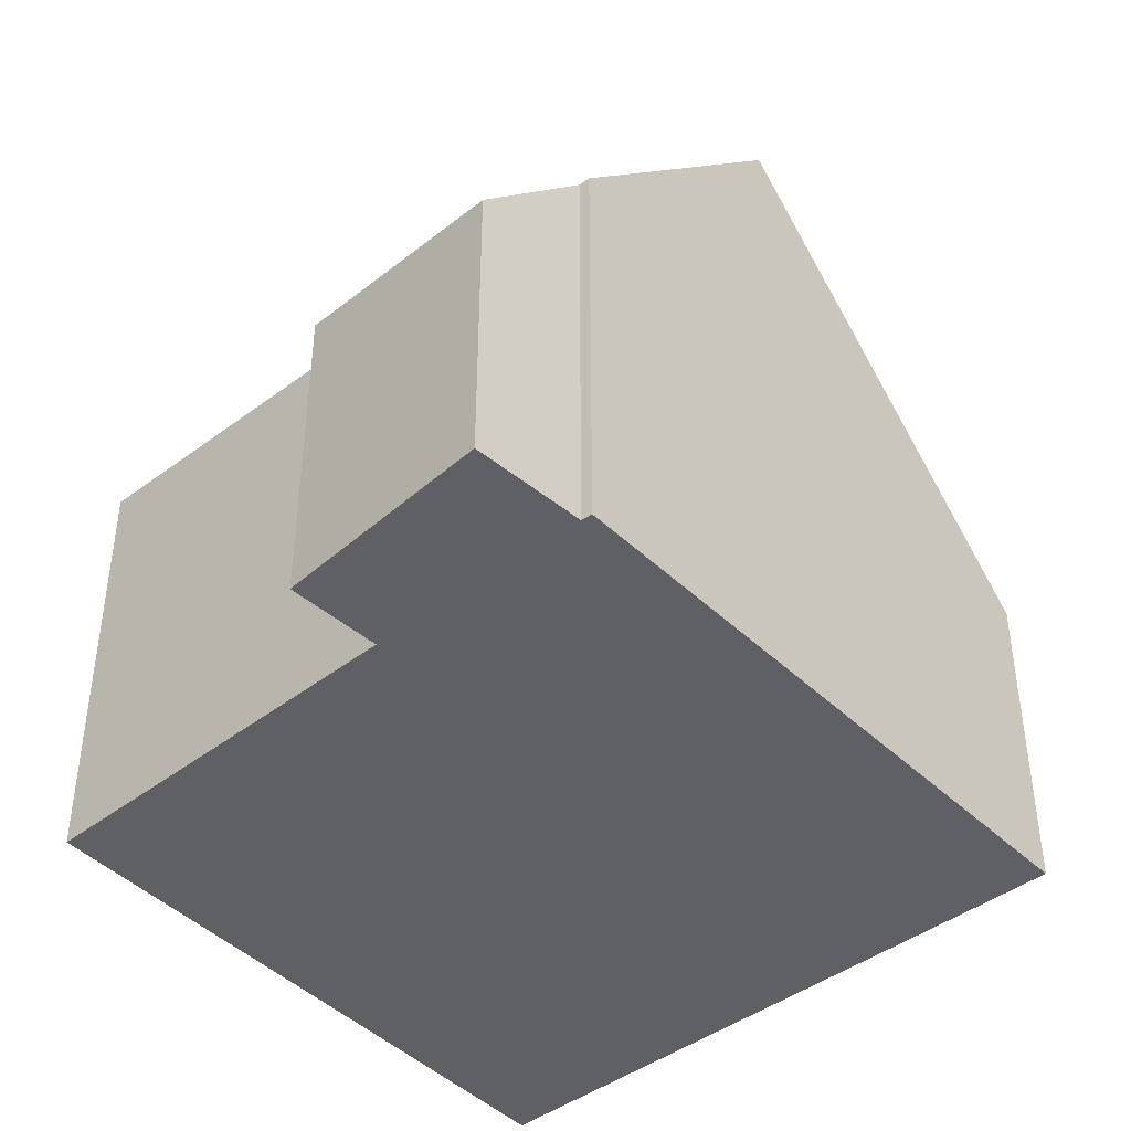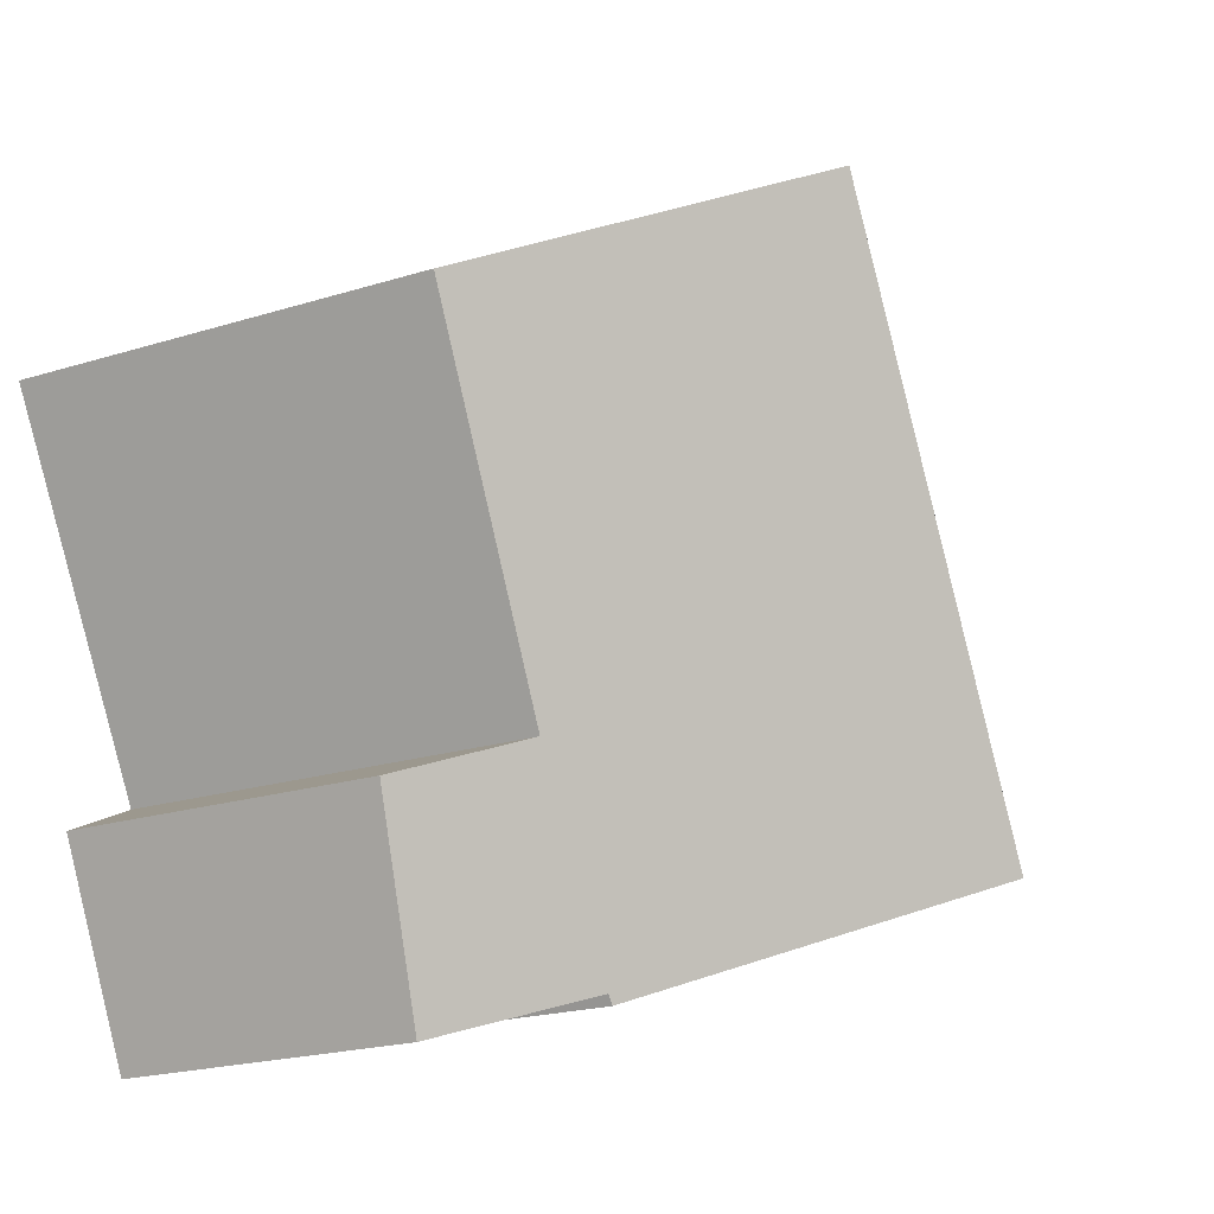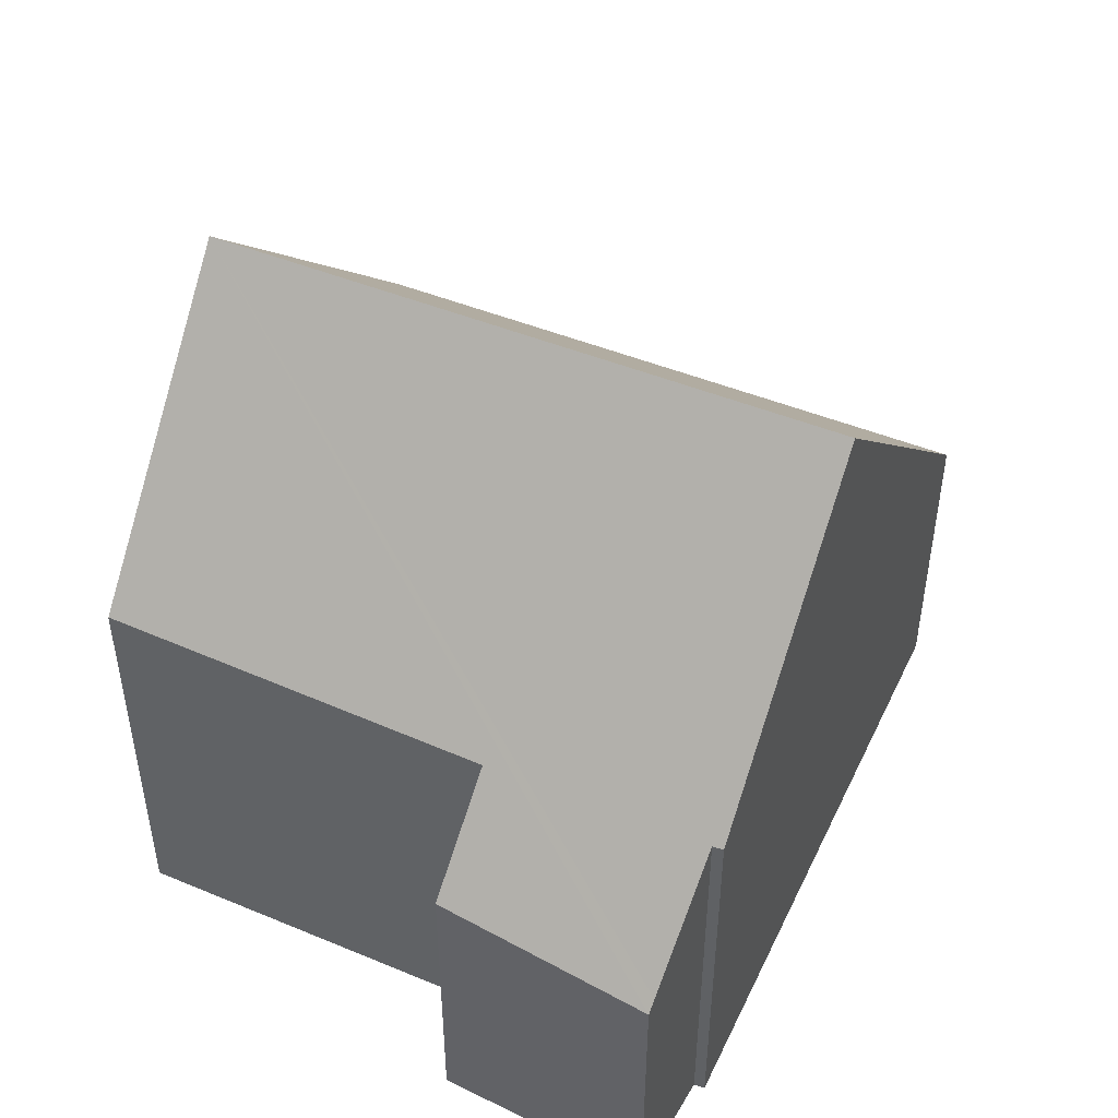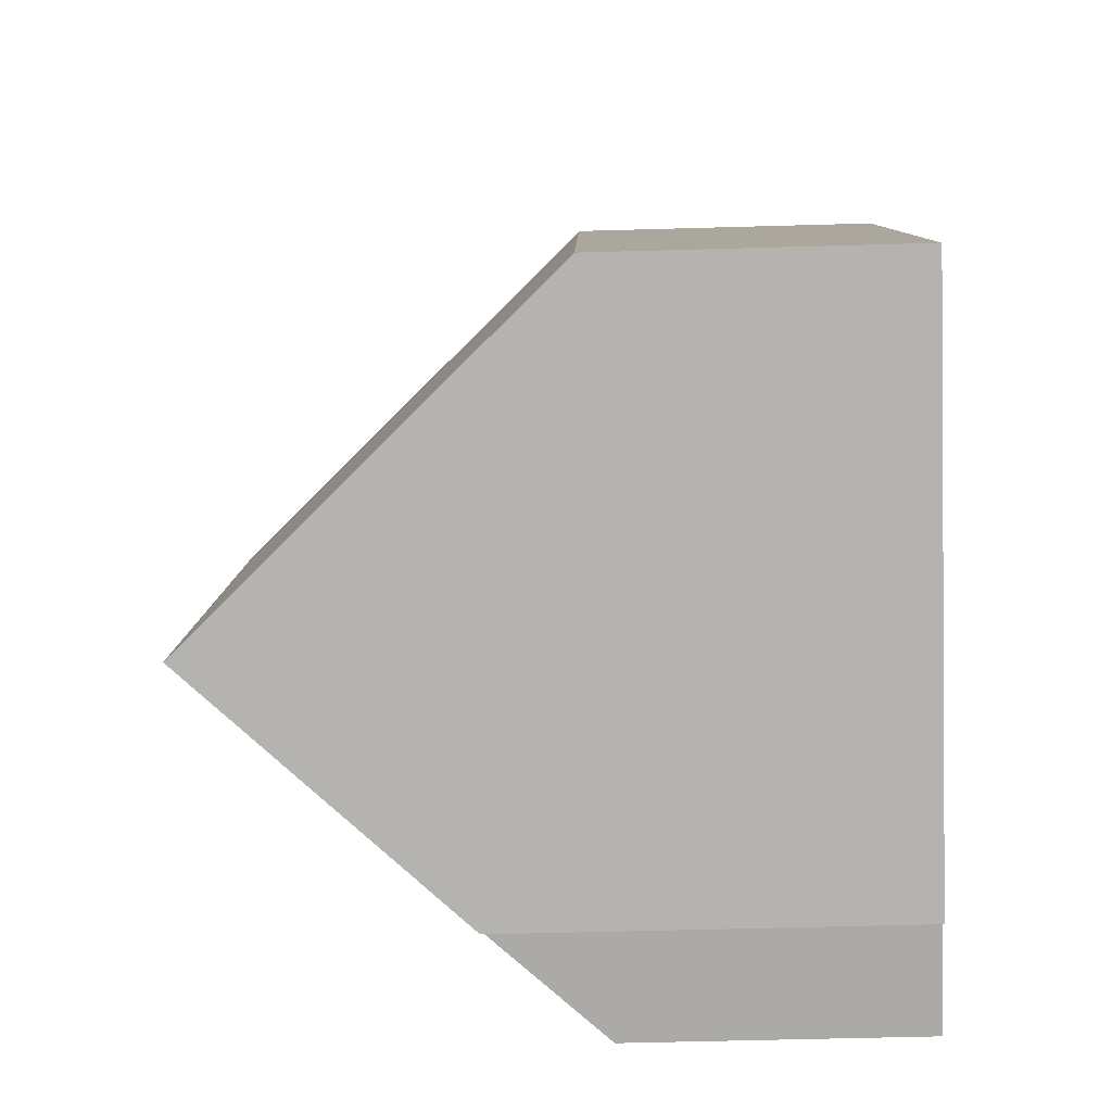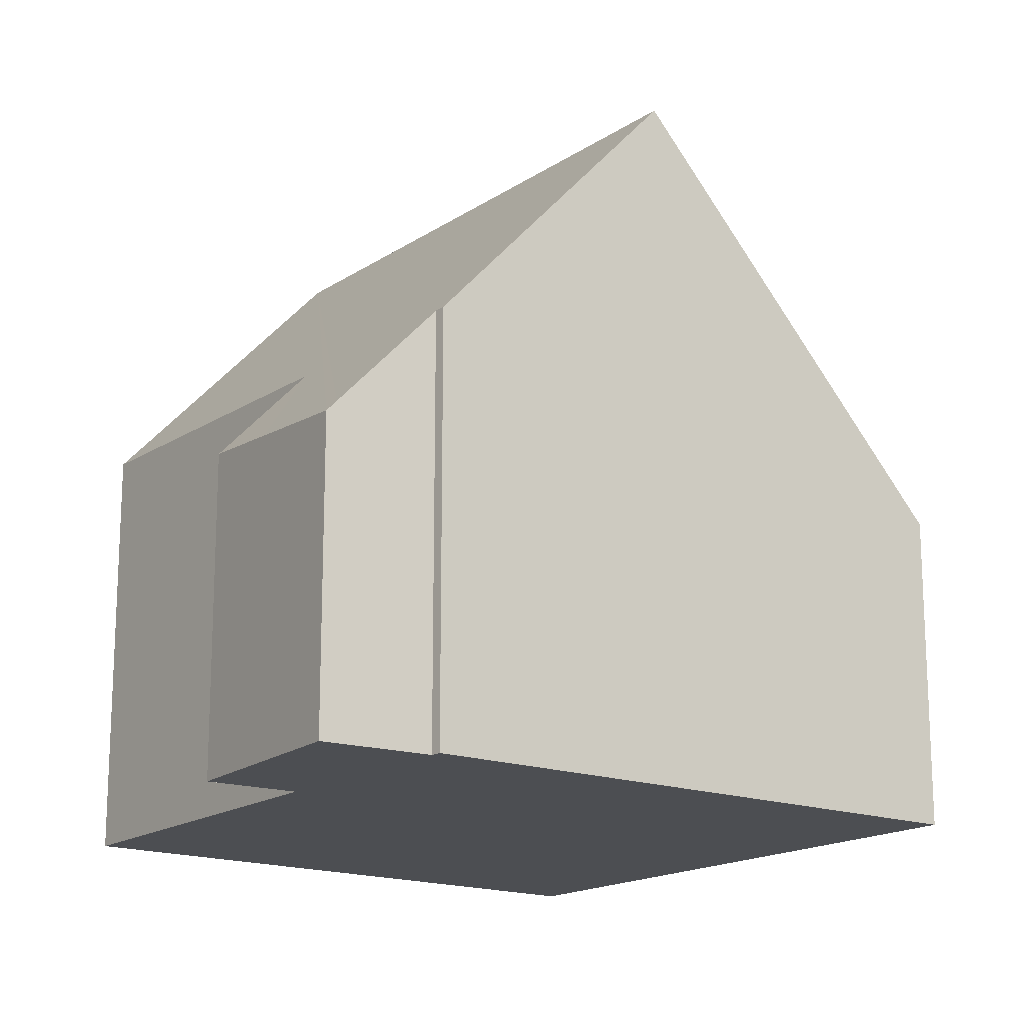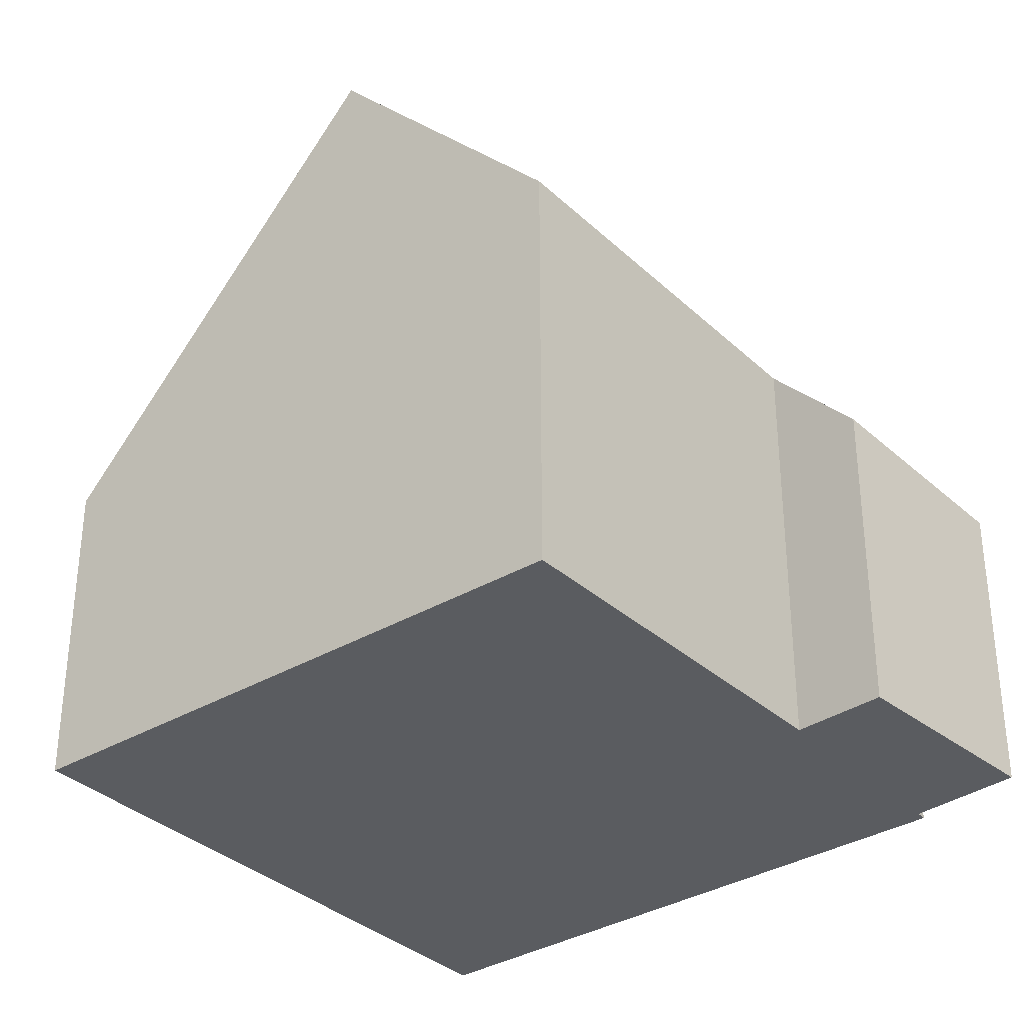
<metadata>
{"format":"obj","ext":"obj","renderer":"f3d","projection":"perspective","resolution":1024,"background":"white","views":[{"elev":-44.0,"azim":160.8,"up":"+Y"},{"elev":-20.5,"azim":119.8,"up":"+Z"},{"elev":50.0,"azim":143.5,"up":"+Y"},{"elev":-51.6,"azim":-88.2,"up":"+Z"},{"elev":-17.0,"azim":172.4,"up":"+Y"},{"elev":-34.1,"azim":68.4,"up":"+Y"}]}
</metadata>
<code>
v  4.564 10.23 -2.51
v  7.985 6.173 -4.207
v  7.898 6.181 -4.343
v  9.126 10.23 5.425
v  9.352 4.582 -4.83
v  9.49 4.422 -4.893
v  9.609 6.162 -1.402
v  10.25 4.582 -3.273
v  12.34 6.295 3.591
v  10.84 4.708 -2.001
v  4.604 4.689 8.008
v  0 4.689 2.871e-16
v  7.985 2.576e-16 -4.207
v  9.49 2.996e-16 -4.893
v  9.352 2.958e-16 -4.83
v  7.898 2.659e-16 -4.343
v  4.564 1.537e-16 -2.51
v  0 0 0
v  12.34 -2.199e-16 3.591
v  9.609 8.585e-17 -1.402
v  10.84 1.225e-16 -2.001
v  10.25 2.004e-16 -3.273
v  4.604 -4.903e-16 8.008
v  9.126 -3.322e-16 5.425
g defaultobject
f 1 2 3
f 2 1 4
f 2 4 5
f 5 4 6
f 6 4 7
f 6 7 8
f 7 4 9
f 10 8 7
f 11 1 12
f 1 11 4
f 5 13 2
f 13 5 6
f 13 6 14
f 13 14 15
f 3 12 1
f 12 3 16
f 12 16 17
f 12 17 18
f 2 16 3
f 16 2 13
f 19 7 9
f 7 19 20
f 21 8 10
f 8 21 6
f 6 21 14
f 14 21 22
f 18 11 12
f 11 18 23
f 23 4 11
f 4 23 9
f 9 23 24
f 9 24 19
f 20 10 7
f 10 20 21
f 15 20 13
f 20 15 21
f 21 15 22
f 22 15 14
f 17 23 18
f 23 17 24
f 24 17 16
f 24 16 19
f 19 16 13
f 19 13 20

</code>
